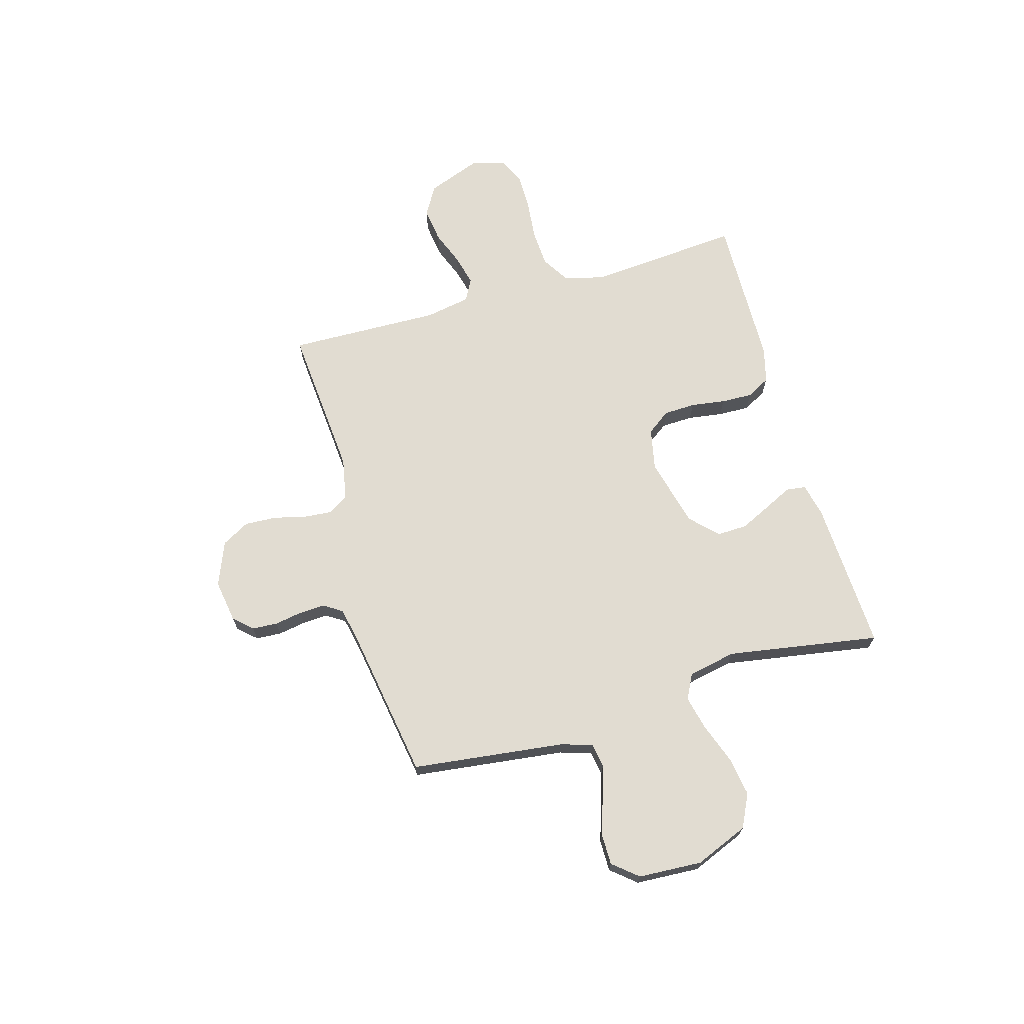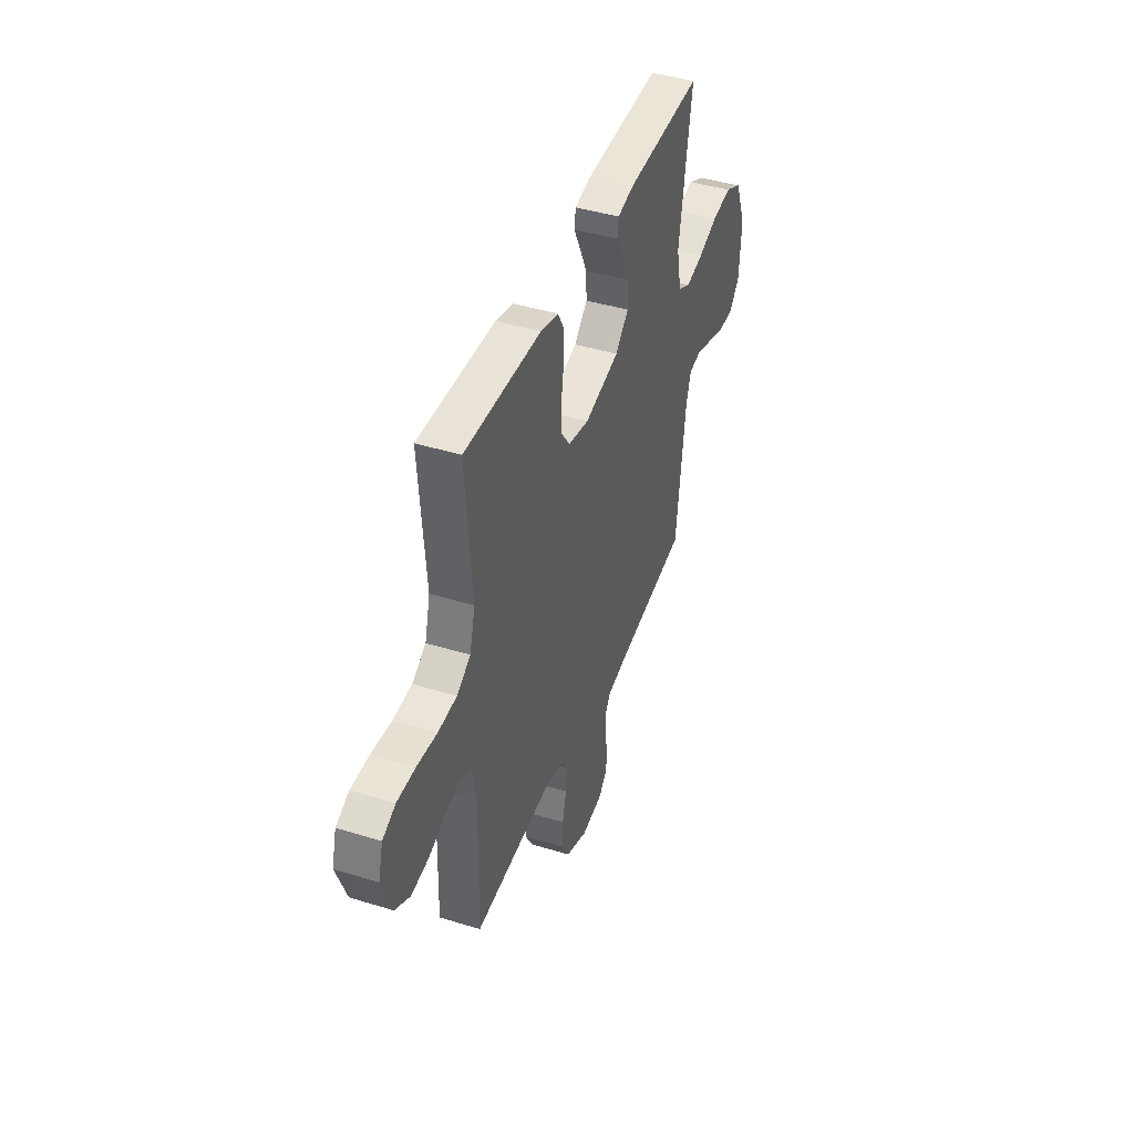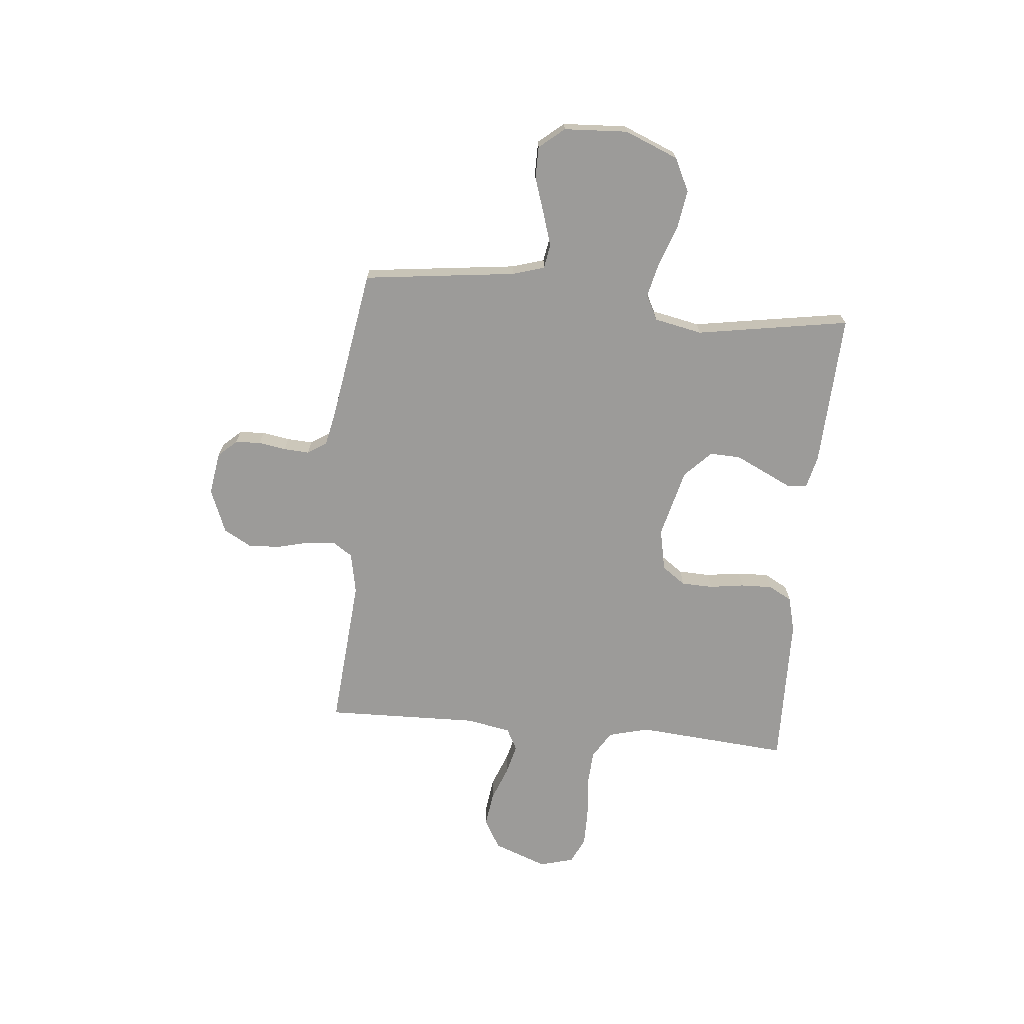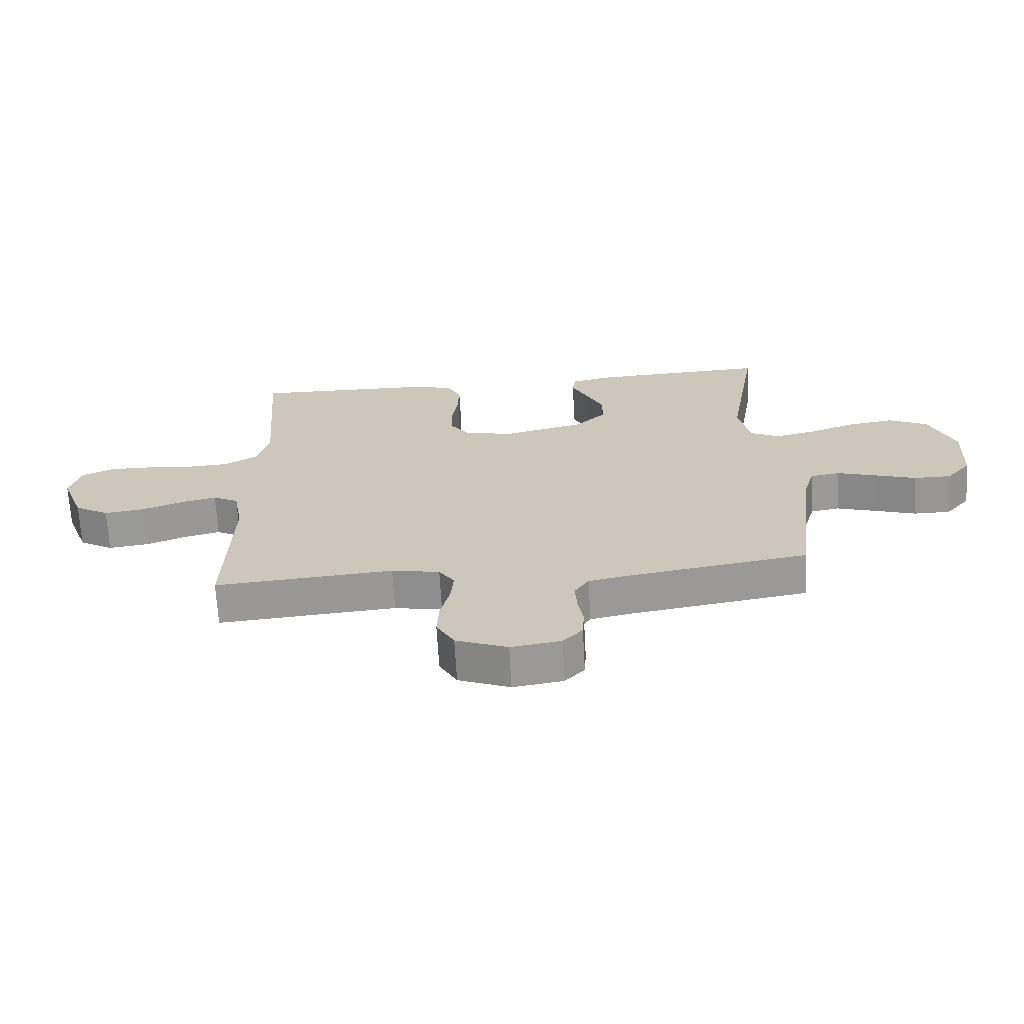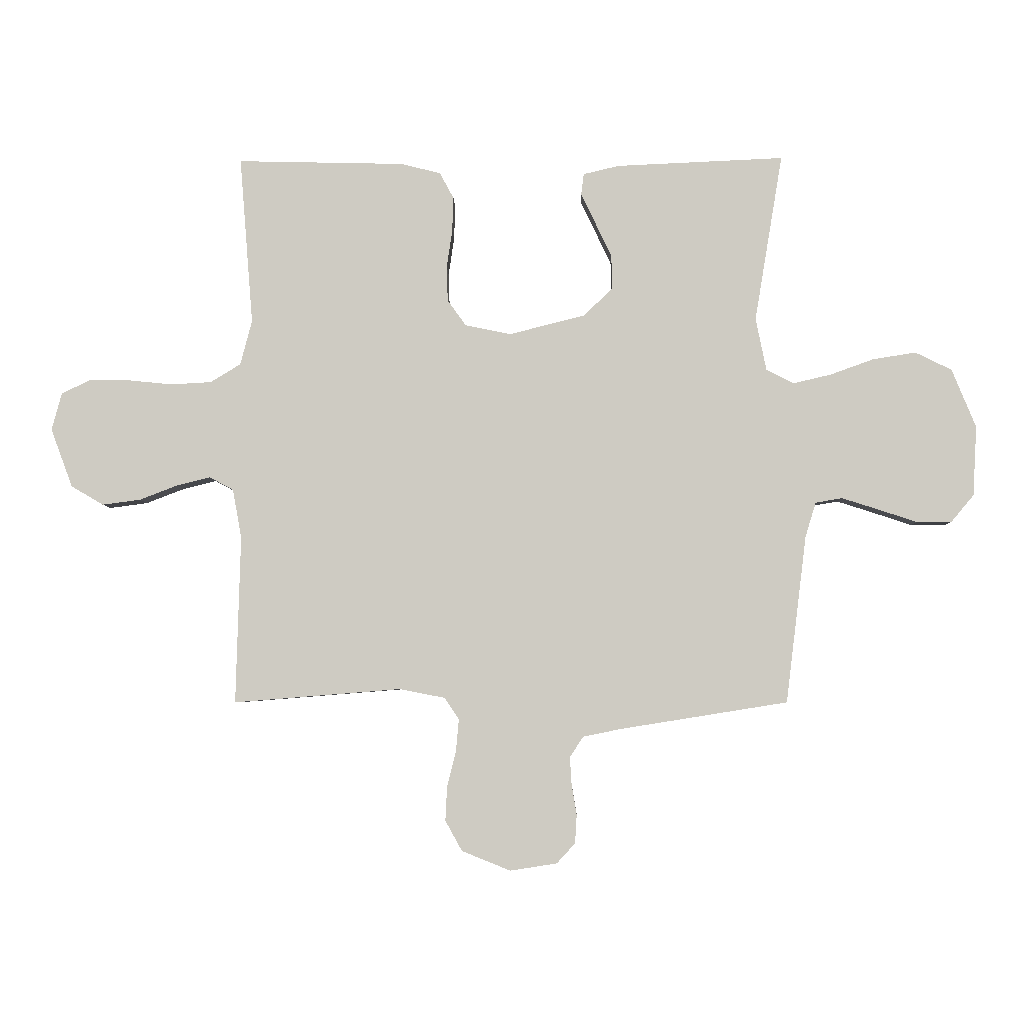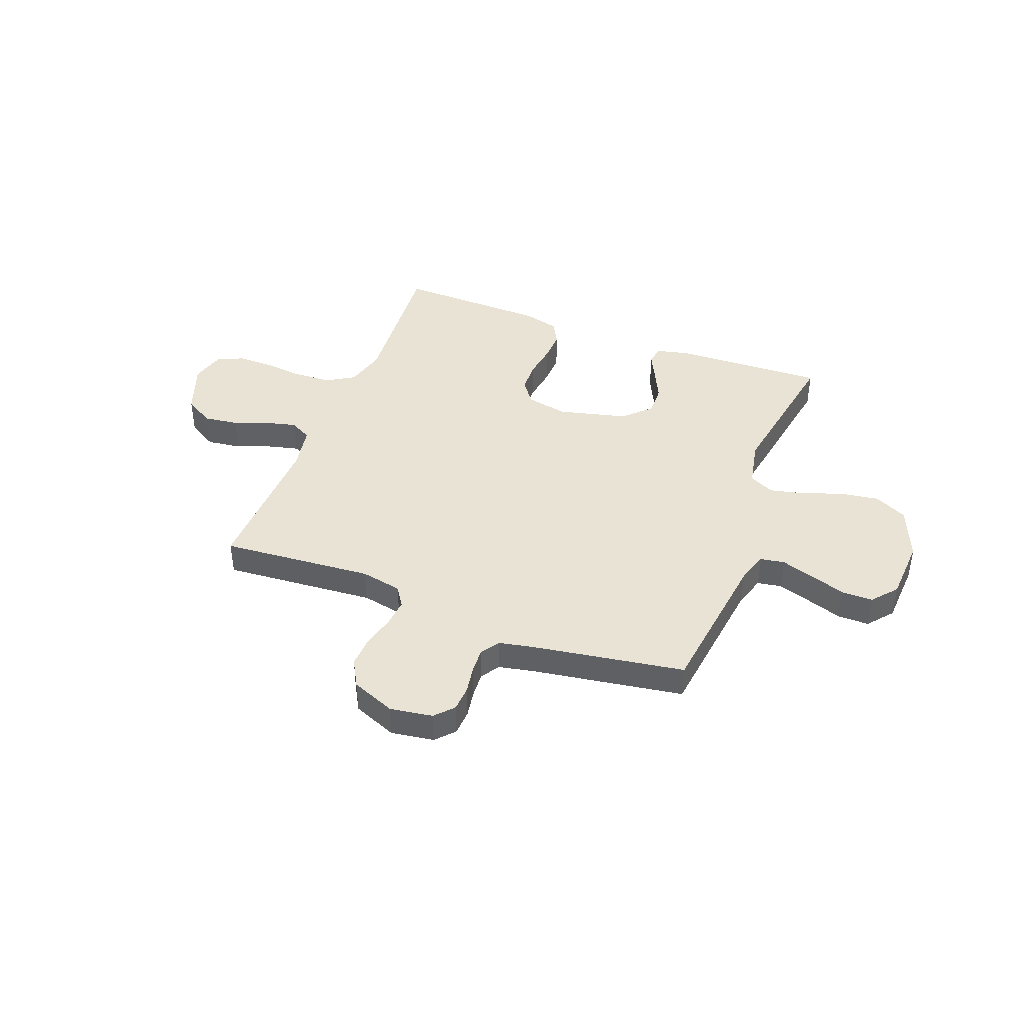
<metadata>
{"format":"obj","ext":"obj","renderer":"f3d","projection":"perspective","resolution":1024,"background":"white","views":[{"elev":69.0,"azim":-106.1,"up":"+Y"},{"elev":42.7,"azim":110.2,"up":"+Z"},{"elev":-69.9,"azim":-95.5,"up":"+Y"},{"elev":-68.0,"azim":-176.8,"up":"+Z"},{"elev":-4.8,"azim":-178.6,"up":"+Z"},{"elev":42.0,"azim":-159.0,"up":"+Y"}]}
</metadata>
<code>
v -0.5 0.07 -0.5
v -0.537 0.07 -0.2
v -0.556 0.07 -0.138
v -0.604 0.07 -0.13
v -0.67 0.07 -0.151
v -0.739 0.07 -0.174
v -0.801 0.07 -0.174
v -0.842 0.07 -0.125
v -0.849 0.07 0
v -0.806 0.07 0.105
v -0.741 0.07 0.137
v -0.664 0.07 0.125
v -0.586 0.07 0.097
v -0.518 0.07 0.081
v -0.469 0.07 0.106
v -0.45 0.07 0.2
v -0.5 0.07 0.5
v -0.2 0.07 0.487
v -0.136 0.07 0.472
v -0.131 0.07 0.434
v -0.157 0.07 0.38
v -0.186 0.07 0.319
v -0.188 0.07 0.259
v -0.136 0.07 0.208
v 0 0.07 0.174
v 0.082 0.07 0.191
v 0.115 0.07 0.237
v 0.117 0.07 0.299
v 0.107 0.07 0.367
v 0.105 0.07 0.429
v 0.13 0.07 0.475
v 0.2 0.07 0.493
v 0.5 0.07 0.5
v 0.476 0.07 0.2
v 0.497 0.07 0.12
v 0.551 0.07 0.087
v 0.624 0.07 0.083
v 0.703 0.07 0.091
v 0.775 0.07 0.091
v 0.826 0.07 0.067
v 0.844 0.07 0
v 0.805 0.07 -0.105
v 0.747 0.07 -0.139
v 0.679 0.07 -0.13
v 0.611 0.07 -0.104
v 0.551 0.07 -0.089
v 0.508 0.07 -0.112
v 0.492 0.07 -0.2
v 0.5 0.07 -0.5
v 0.2 0.07 -0.476
v 0.119 0.07 -0.492
v 0.093 0.07 -0.531
v 0.098 0.07 -0.587
v 0.114 0.07 -0.651
v 0.117 0.07 -0.713
v 0.087 0.07 -0.767
v 0 0.07 -0.802
v -0.084 0.07 -0.789
v -0.117 0.07 -0.753
v -0.12 0.07 -0.703
v -0.111 0.07 -0.649
v -0.108 0.07 -0.599
v -0.132 0.07 -0.562
v -0.2 0.07 -0.548
v -0.5 0 -0.5
v -0.537 0 -0.2
v -0.556 0 -0.138
v -0.604 0 -0.13
v -0.67 0 -0.151
v -0.739 0 -0.174
v -0.801 0 -0.174
v -0.842 0 -0.125
v -0.849 0 0
v -0.806 0 0.105
v -0.741 0 0.137
v -0.664 0 0.125
v -0.586 0 0.097
v -0.518 0 0.081
v -0.469 0 0.106
v -0.45 0 0.2
v -0.5 0 0.5
v -0.2 0 0.487
v -0.136 0 0.472
v -0.131 0 0.434
v -0.157 0 0.38
v -0.186 0 0.319
v -0.188 0 0.259
v -0.136 0 0.208
v 0 0 0.174
v 0.082 0 0.191
v 0.115 0 0.237
v 0.117 0 0.299
v 0.107 0 0.367
v 0.105 0 0.429
v 0.13 0 0.475
v 0.2 0 0.493
v 0.5 0 0.5
v 0.476 0 0.2
v 0.497 0 0.12
v 0.551 0 0.087
v 0.624 0 0.083
v 0.703 0 0.091
v 0.775 0 0.091
v 0.826 0 0.067
v 0.844 0 0
v 0.805 0 -0.105
v 0.747 0 -0.139
v 0.679 0 -0.13
v 0.611 0 -0.104
v 0.551 0 -0.089
v 0.508 0 -0.112
v 0.492 0 -0.2
v 0.5 0 -0.5
v 0.2 0 -0.476
v 0.119 0 -0.492
v 0.093 0 -0.531
v 0.098 0 -0.587
v 0.114 0 -0.651
v 0.117 0 -0.713
v 0.087 0 -0.767
v 0 0 -0.802
v -0.084 0 -0.789
v -0.117 0 -0.753
v -0.12 0 -0.703
v -0.111 0 -0.649
v -0.108 0 -0.599
v -0.132 0 -0.562
v -0.2 0 -0.548
f 58 59 60 61
f 58 61 62
f 57 58 62
f 56 57 62
f 53 54 55 56
f 52 53 56 62
f 51 52 62 63
f 48 49 50
f 47 48 50 51
f 42 43 44 45
f 42 45 46
f 41 42 46
f 40 41 46
f 37 38 39 40
f 36 37 40 46
f 35 36 46 47
f 31 32 33 34
f 28 29 30 31
f 27 28 31 34
f 26 27 34 35
f 18 19 20 21
f 16 17 18 21
f 15 16 21 22
f 10 11 12 13
f 10 13 14
f 9 10 14
f 8 9 14
f 5 6 7 8
f 4 5 8 14
f 3 4 14 15
f 64 1 2
f 25 26 35 47
f 24 25 47 51
f 23 24 51 63
f 15 22 23
f 15 23 63 64
f 2 3 15 64
f 125 124 123 122
f 126 125 122
f 126 122 121
f 126 121 120
f 120 119 118 117
f 126 120 117 116
f 127 126 116 115
f 114 113 112
f 115 114 112 111
f 109 108 107 106
f 110 109 106
f 110 106 105
f 110 105 104
f 104 103 102 101
f 110 104 101 100
f 111 110 100 99
f 98 97 96 95
f 95 94 93 92
f 98 95 92 91
f 99 98 91 90
f 85 84 83 82
f 85 82 81 80
f 86 85 80 79
f 77 76 75 74
f 78 77 74
f 78 74 73
f 78 73 72
f 72 71 70 69
f 78 72 69 68
f 79 78 68 67
f 66 65 128
f 111 99 90 89
f 115 111 89 88
f 127 115 88 87
f 87 86 79
f 128 127 87 79
f 128 79 67 66
f 1 65 66 2
f 2 66 67 3
f 3 67 68 4
f 4 68 69 5
f 5 69 70 6
f 6 70 71 7
f 7 71 72 8
f 8 72 73 9
f 9 73 74 10
f 10 74 75 11
f 11 75 76 12
f 12 76 77 13
f 13 77 78 14
f 14 78 79 15
f 15 79 80 16
f 16 80 81 17
f 17 81 82 18
f 18 82 83 19
f 19 83 84 20
f 20 84 85 21
f 21 85 86 22
f 22 86 87 23
f 23 87 88 24
f 24 88 89 25
f 25 89 90 26
f 26 90 91 27
f 27 91 92 28
f 28 92 93 29
f 29 93 94 30
f 30 94 95 31
f 31 95 96 32
f 32 96 97 33
f 33 97 98 34
f 34 98 99 35
f 35 99 100 36
f 36 100 101 37
f 37 101 102 38
f 38 102 103 39
f 39 103 104 40
f 40 104 105 41
f 41 105 106 42
f 42 106 107 43
f 43 107 108 44
f 44 108 109 45
f 45 109 110 46
f 46 110 111 47
f 47 111 112 48
f 48 112 113 49
f 49 113 114 50
f 50 114 115 51
f 51 115 116 52
f 52 116 117 53
f 53 117 118 54
f 54 118 119 55
f 55 119 120 56
f 56 120 121 57
f 57 121 122 58
f 58 122 123 59
f 59 123 124 60
f 60 124 125 61
f 61 125 126 62
f 62 126 127 63
f 63 127 128 64
f 64 128 65 1

</code>
